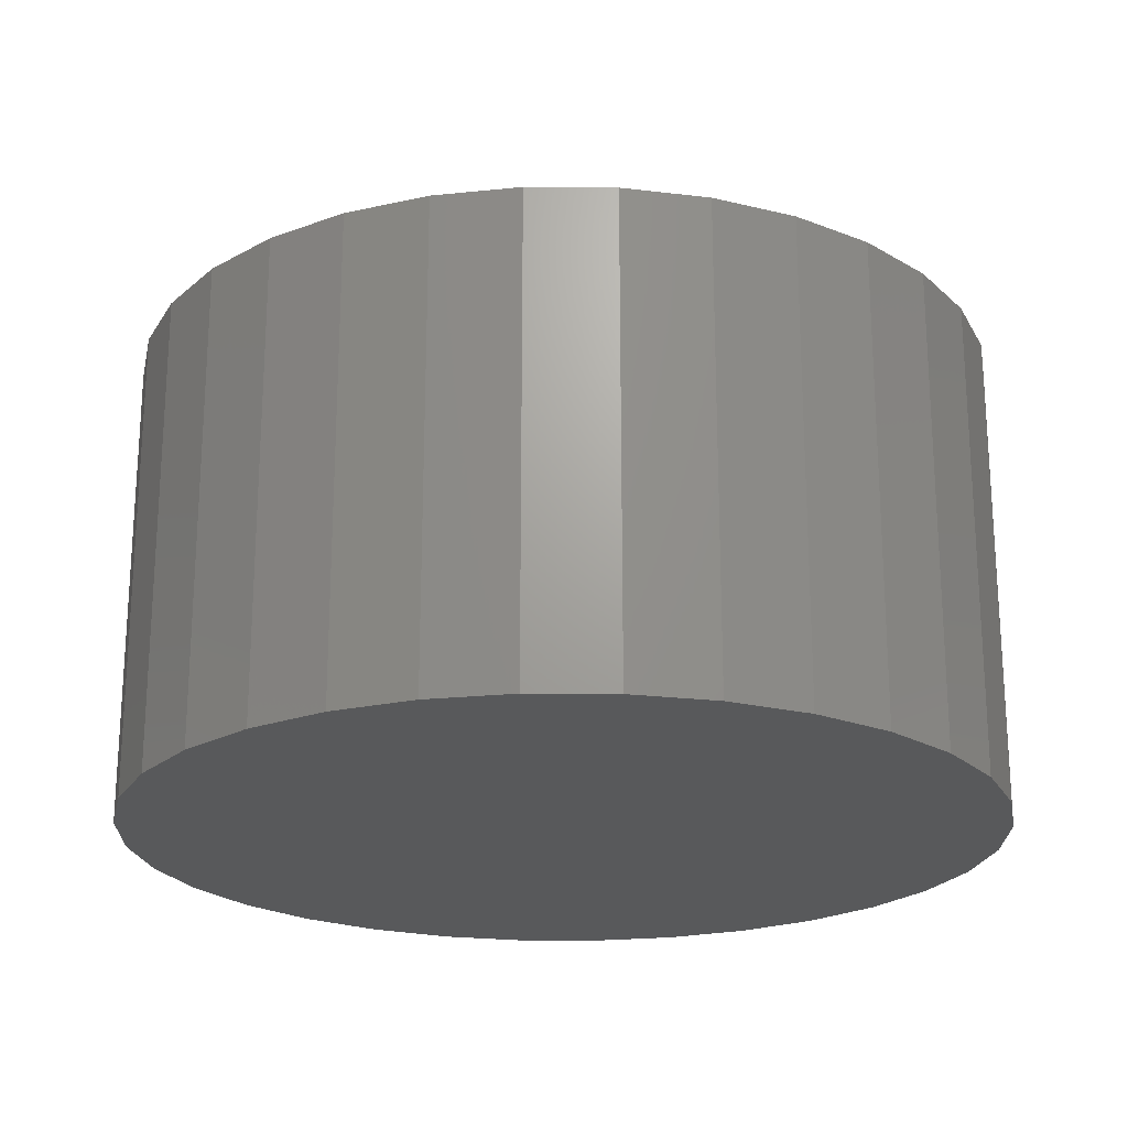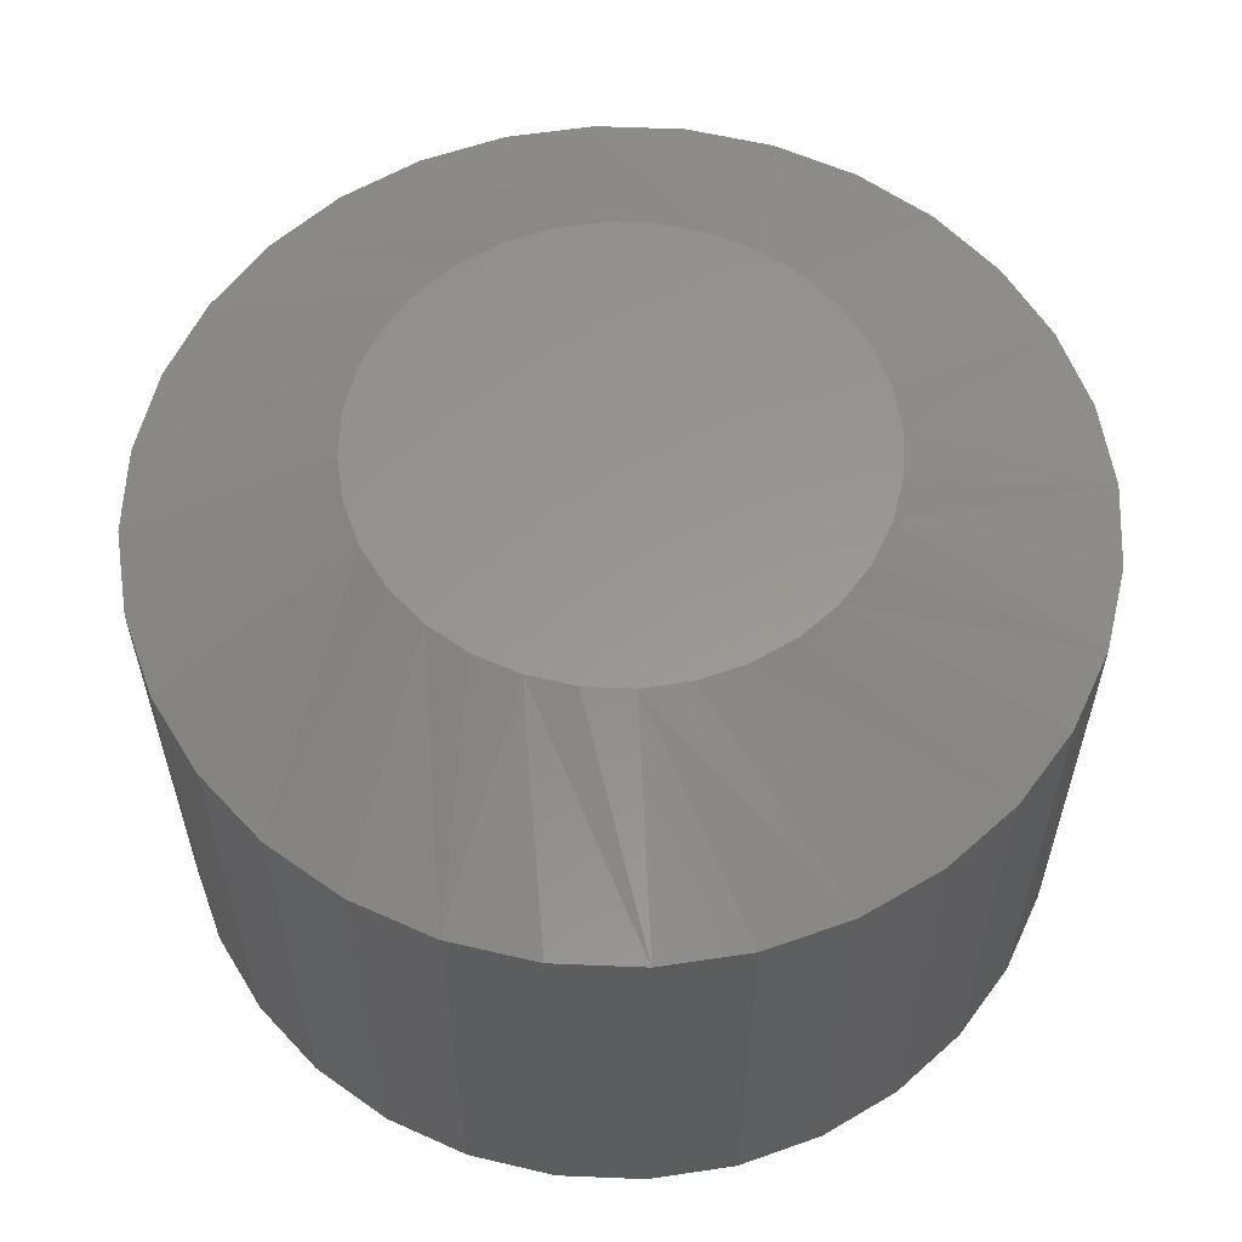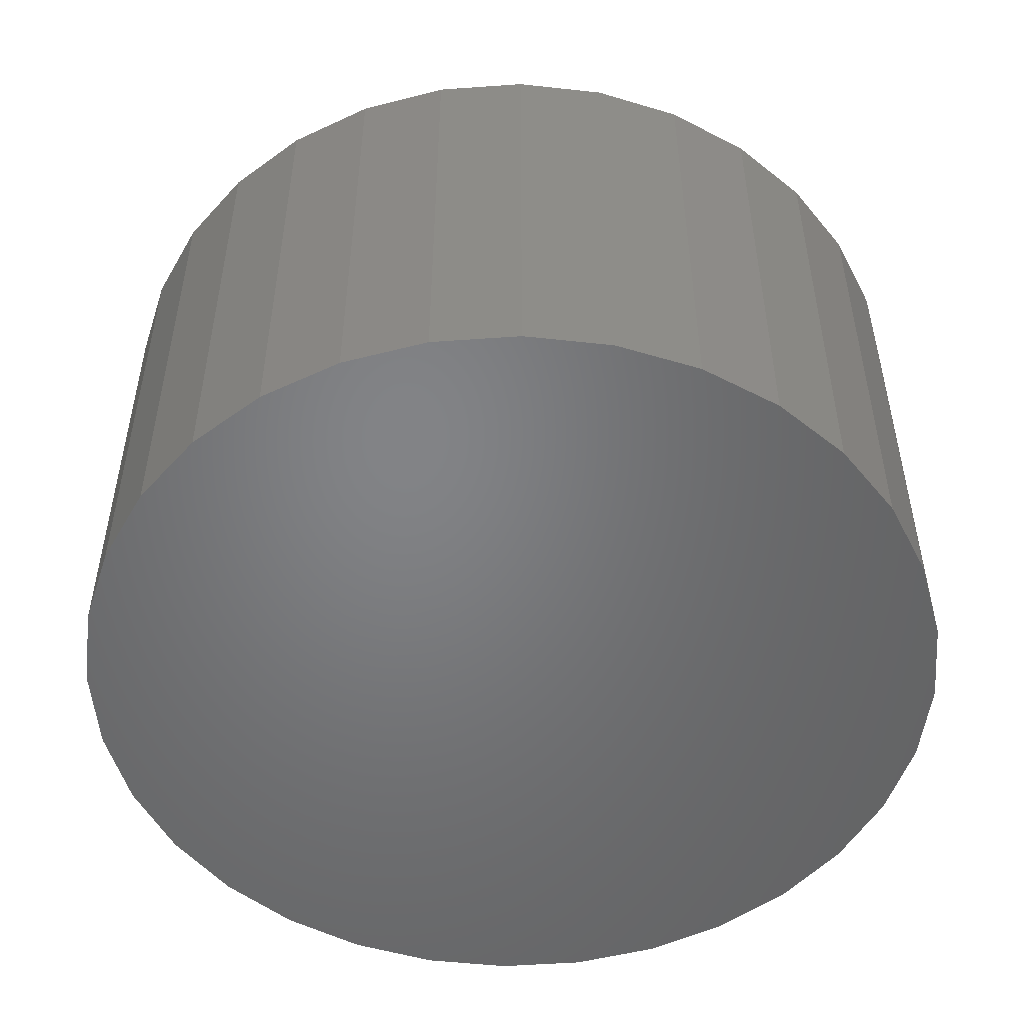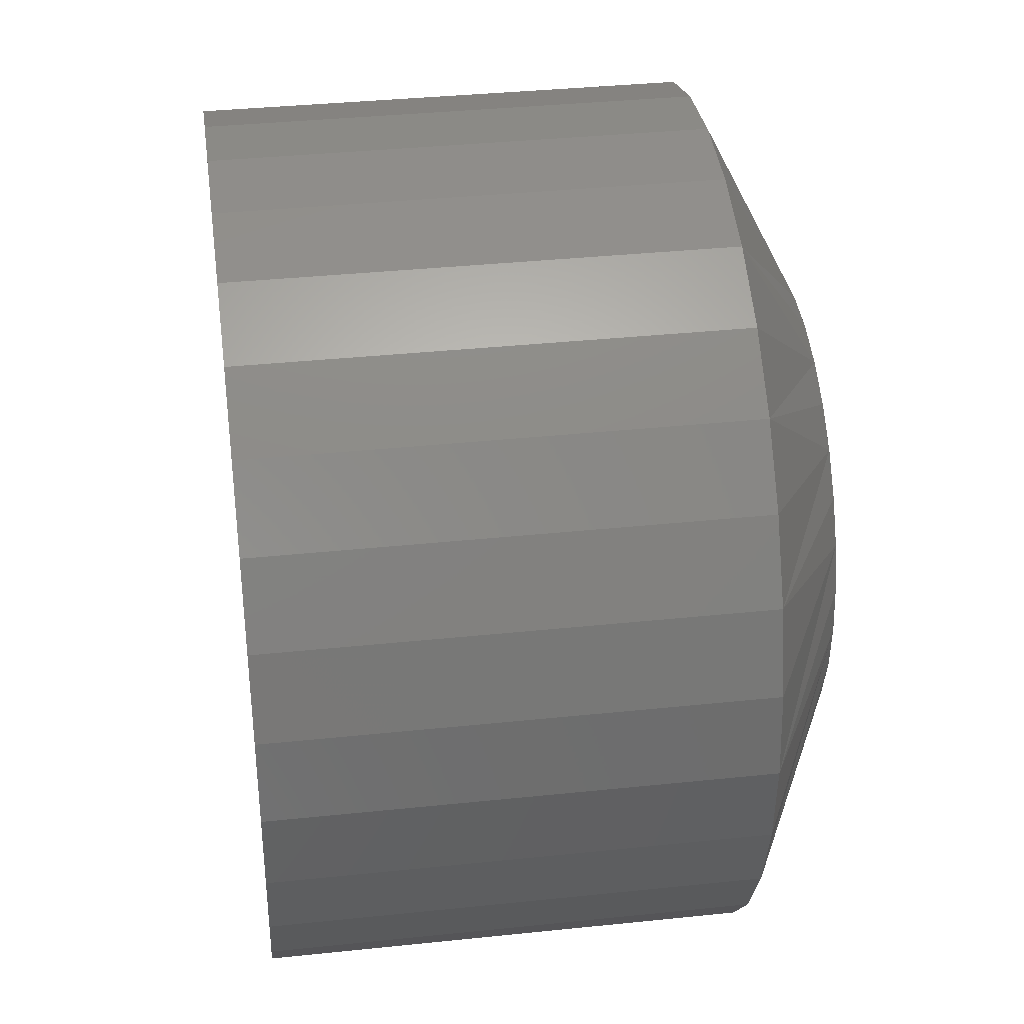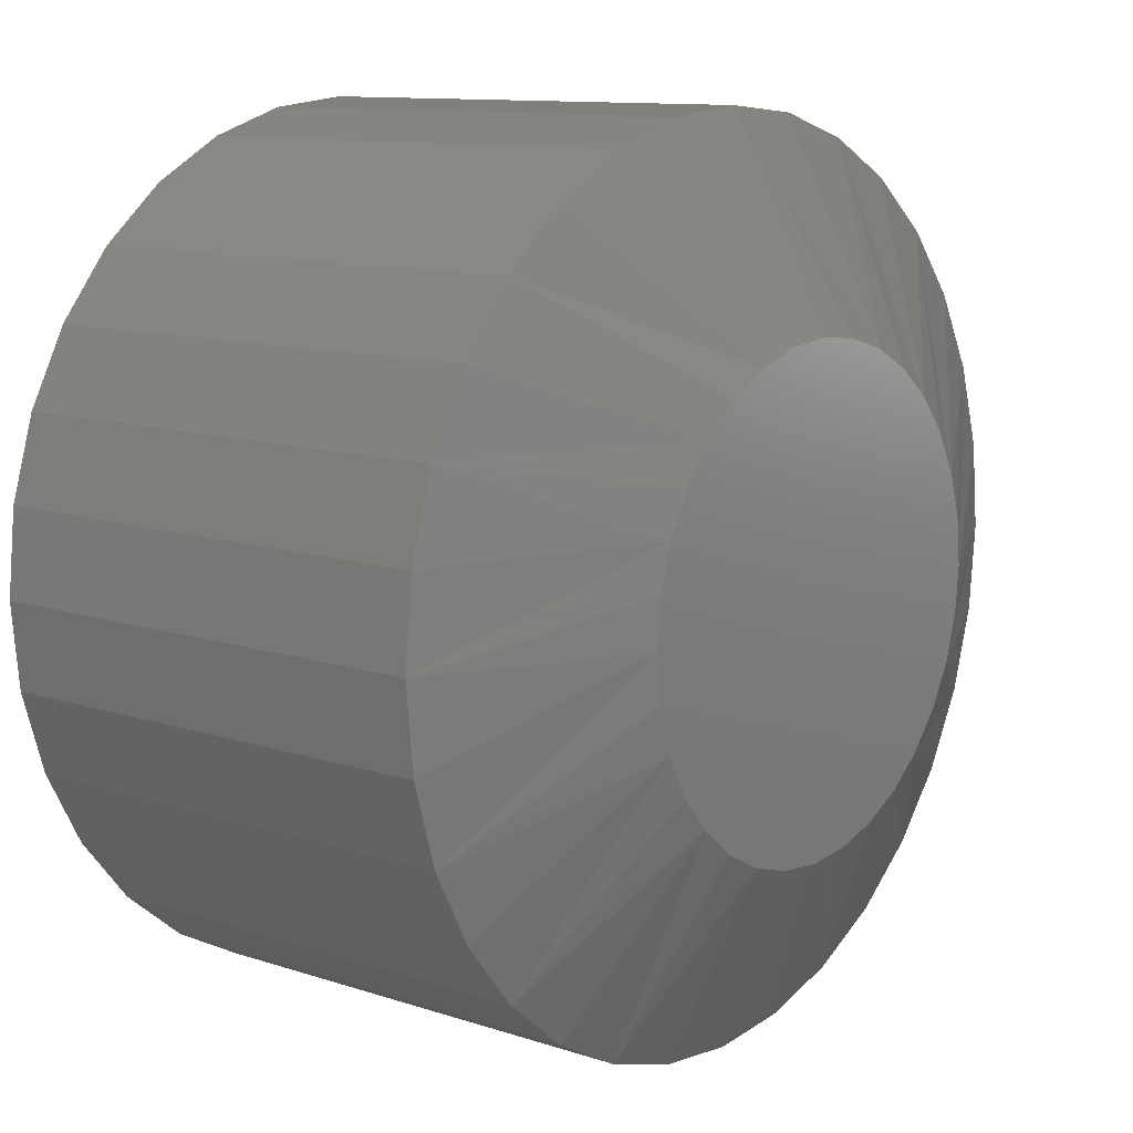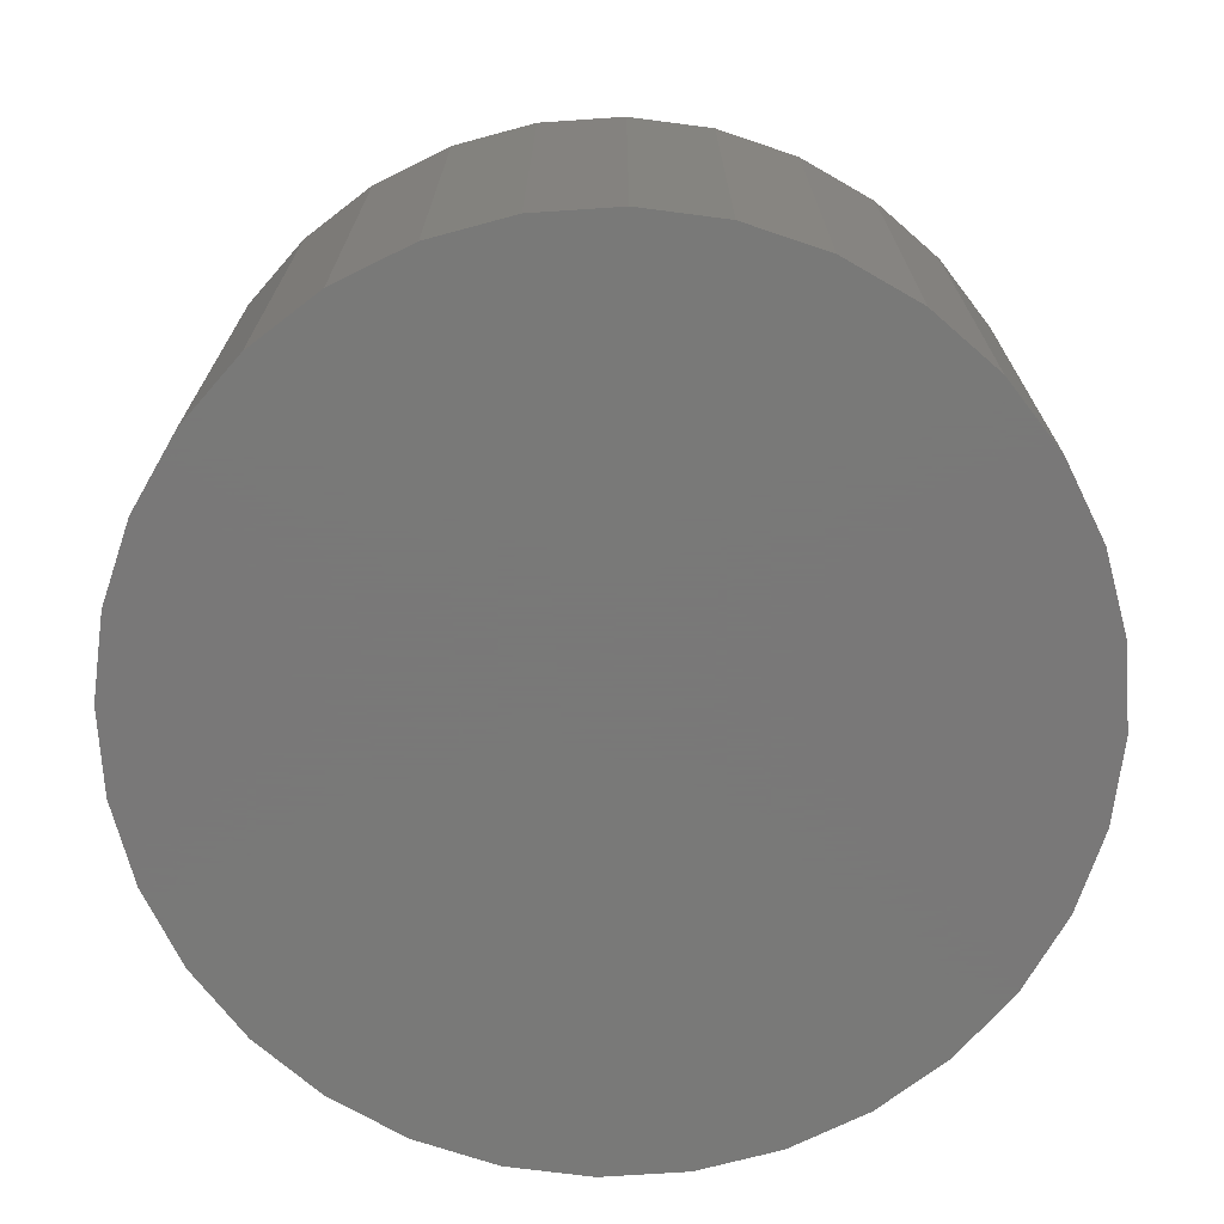
<metadata>
{"format":"stl","ext":"stl","renderer":"f3d","projection":"perspective","resolution":1024,"background":"white","views":[{"elev":-21.7,"azim":-175.2,"up":"+Z"},{"elev":58.7,"azim":109.3,"up":"+Z"},{"elev":-51.3,"azim":133.8,"up":"+Z"},{"elev":36.3,"azim":-97.8,"up":"+Y"},{"elev":11.1,"azim":-51.1,"up":"+Y"},{"elev":-71.5,"azim":-91.8,"up":"+Z"}]}
</metadata>
<code>
# stl→obj: 96 verts, 188 faces
v -0.0325 0.2031 0.5
v 0.04829 0.2031 0.5
v 0.007895 0.2071 0.5
v -0.07135 0.1913 0.5
v 0.08714 0.1913 0.5
v 0.08714 -0.1913 0.5
v -0.0325 -0.2031 0.5
v 0.04829 -0.2031 0.5
v 0.007895 -0.2071 0.5
v 0.1229 0.1722 0.5
v -0.1071 0.1722 0.5
v 0.1543 0.1464 0.5
v -0.1385 0.1464 0.5
v 0.1801 0.115 0.5
v -0.1643 0.115 0.5
v 0.1992 0.07924 0.5
v -0.1834 0.07924 0.5
v 0.211 0.0404 0.5
v -0.1952 0.0404 0.5
v 0.215 1.854e-16 0.5
v -0.1992 7.463e-08 0.5
v 0.211 -0.0404 0.5
v -0.1952 -0.0404 0.5
v 0.1992 -0.07924 0.5
v -0.1834 -0.07924 0.5
v 0.1801 -0.115 0.5
v -0.1643 -0.115 0.5
v 0.1543 -0.1464 0.5
v -0.1385 -0.1464 0.5
v 0.1229 -0.1722 0.5
v -0.1071 -0.1722 0.5
v -0.07135 -0.1913 0.5
v 0.3868 0 0
v 0.3868 -9.281e-17 0.4141
v 0.3796 -0.07393 0
v 0.3796 -0.07393 0.4141
v 0.358 -0.145 0
v 0.358 -0.145 0.4141
v 0.323 -0.2105 0
v 0.323 -0.2105 0.4141
v 0.2759 -0.268 0
v 0.2759 -0.268 0.4141
v 0.2184 -0.3151 0
v 0.2184 -0.3151 0.4141
v 0.1529 -0.3501 0
v 0.1529 -0.3501 0.4141
v 0.08182 -0.3717 0
v 0.08182 -0.3717 0.4141
v 0.007895 -0.3789 0
v 0.007895 -0.3789 0.4141
v -0.06603 -0.3717 0
v -0.06603 -0.3717 0.4141
v -0.1371 -0.3501 0
v -0.1371 -0.3501 0.4141
v -0.2026 -0.3151 0
v -0.2026 -0.3151 0.4141
v -0.2601 -0.268 0
v -0.2601 -0.268 0.4141
v -0.3072 -0.2105 0
v -0.3072 -0.2105 0.4141
v -0.3422 -0.145 0
v -0.3422 -0.145 0.4141
v -0.3638 -0.07393 0
v -0.3638 -0.07393 0.4141
v -0.3711 4.641e-17 0
v -0.3711 4.641e-17 0.4141
v -0.3638 0.07393 0
v -0.3638 0.07393 0.4141
v -0.3422 0.145 0
v -0.3422 0.145 0.4141
v -0.3072 0.2105 0
v -0.3072 0.2105 0.4141
v -0.2601 0.268 0
v -0.2601 0.268 0.4141
v -0.2026 0.3151 0
v -0.2026 0.3151 0.4141
v -0.1371 0.3501 0
v -0.1371 0.3501 0.4141
v -0.06603 0.3717 0
v -0.06603 0.3717 0.4141
v 0.007895 0.3789 0
v 0.007895 0.3789 0.4141
v 0.08182 0.3717 0
v 0.08182 0.3717 0.4141
v 0.1529 0.3501 0
v 0.1529 0.3501 0.4141
v 0.2184 0.3151 0
v 0.2184 0.3151 0.4141
v 0.2759 0.268 0
v 0.2759 0.268 0.4141
v 0.323 0.2105 0
v 0.323 0.2105 0.4141
v 0.358 0.145 0
v 0.358 0.145 0.4141
v 0.3796 0.07393 0
v 0.3796 0.07393 0.4141
f 1 2 3
f 2 1 4
f 2 4 5
f 6 7 8
f 8 7 9
f 5 4 10
f 10 4 11
f 10 11 12
f 12 11 13
f 12 13 14
f 14 13 15
f 14 15 16
f 16 15 17
f 16 17 18
f 18 17 19
f 18 19 20
f 20 19 21
f 20 21 22
f 22 21 23
f 22 23 24
f 24 23 25
f 24 25 26
f 26 25 27
f 26 27 28
f 28 27 29
f 28 29 30
f 30 29 31
f 30 31 6
f 6 31 32
f 6 32 7
f 33 34 35
f 35 34 36
f 35 36 37
f 37 36 38
f 37 38 39
f 39 38 40
f 39 40 41
f 41 40 42
f 41 42 43
f 43 42 44
f 43 44 45
f 45 44 46
f 45 46 47
f 47 46 48
f 47 48 49
f 49 48 50
f 49 50 51
f 51 50 52
f 51 52 53
f 53 52 54
f 53 54 55
f 55 54 56
f 55 56 57
f 57 56 58
f 57 58 59
f 59 58 60
f 59 60 61
f 61 60 62
f 61 62 63
f 63 62 64
f 63 64 65
f 65 64 66
f 65 66 67
f 67 66 68
f 67 68 69
f 69 68 70
f 69 70 71
f 71 70 72
f 71 72 73
f 73 72 74
f 73 74 75
f 75 74 76
f 75 76 77
f 77 76 78
f 77 78 79
f 79 78 80
f 79 80 81
f 81 80 82
f 81 82 83
f 83 82 84
f 83 84 85
f 85 84 86
f 85 86 87
f 87 86 88
f 87 88 89
f 89 88 90
f 89 90 91
f 91 90 92
f 91 92 93
f 93 92 94
f 93 94 95
f 95 94 96
f 95 96 33
f 33 96 34
f 17 70 68
f 34 96 20
f 16 94 92
f 12 90 88
f 5 86 84
f 3 82 80
f 4 78 76
f 13 74 72
f 21 19 66
f 66 19 17
f 66 17 68
f 16 18 94
f 94 18 20
f 94 20 96
f 12 14 90
f 90 14 16
f 90 16 92
f 5 10 86
f 86 10 12
f 86 12 88
f 3 2 82
f 82 2 5
f 82 5 84
f 4 1 78
f 78 1 3
f 78 3 80
f 13 11 74
f 74 11 4
f 74 4 76
f 17 15 70
f 70 15 13
f 70 13 72
f 24 38 36
f 66 64 21
f 25 62 60
f 29 58 56
f 32 54 52
f 9 50 48
f 6 46 44
f 28 42 40
f 20 22 34
f 34 22 24
f 34 24 36
f 25 23 62
f 62 23 21
f 62 21 64
f 29 27 58
f 58 27 25
f 58 25 60
f 32 31 54
f 54 31 29
f 54 29 56
f 9 7 50
f 50 7 32
f 50 32 52
f 6 8 46
f 46 8 9
f 46 9 48
f 28 30 42
f 42 30 6
f 42 6 44
f 24 26 38
f 38 26 28
f 38 28 40
f 81 83 79
f 49 51 47
f 47 51 53
f 47 53 45
f 45 53 55
f 45 55 43
f 43 55 57
f 43 57 41
f 41 57 59
f 41 59 39
f 39 59 61
f 39 61 37
f 37 61 63
f 37 63 35
f 35 63 65
f 35 65 33
f 33 65 67
f 33 67 95
f 95 67 69
f 95 69 93
f 93 69 71
f 93 71 91
f 91 71 73
f 91 73 89
f 89 73 75
f 89 75 87
f 87 75 77
f 87 77 85
f 85 77 79
f 85 79 83

</code>
